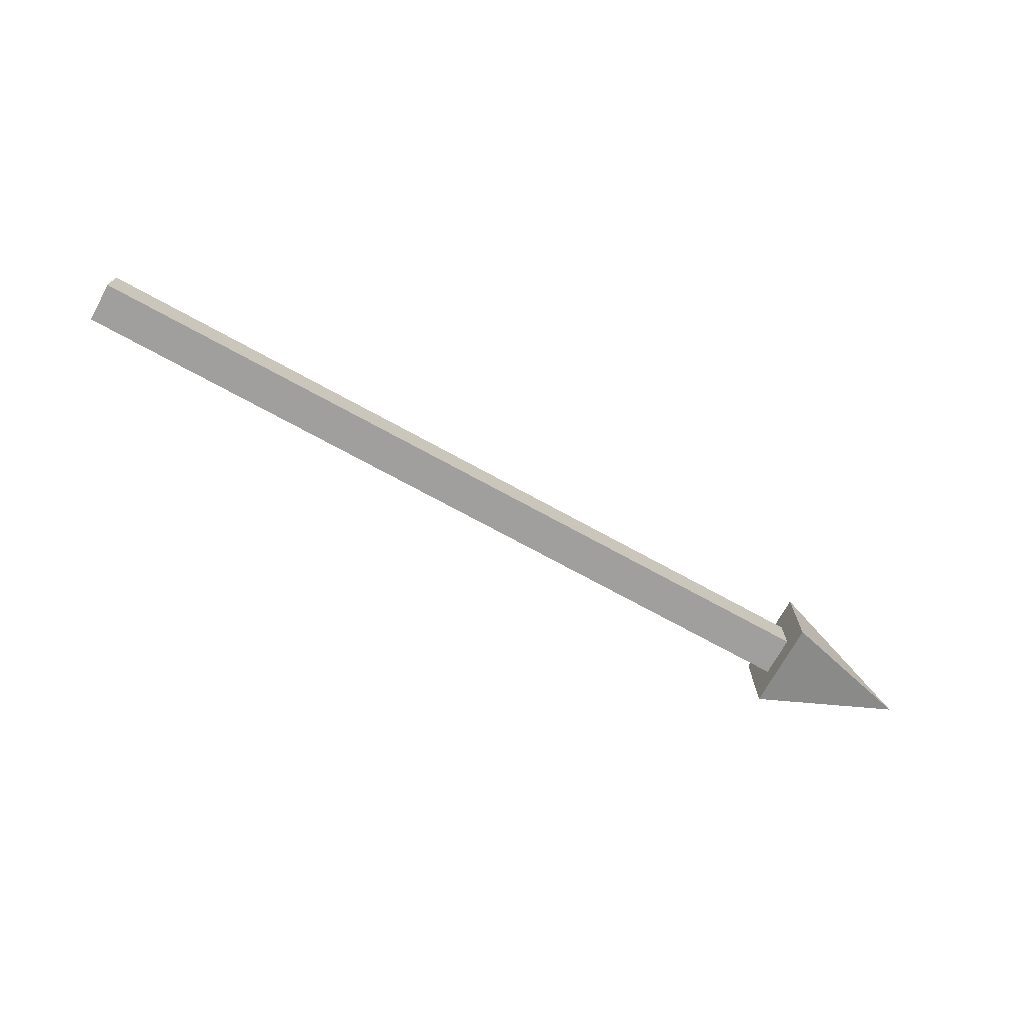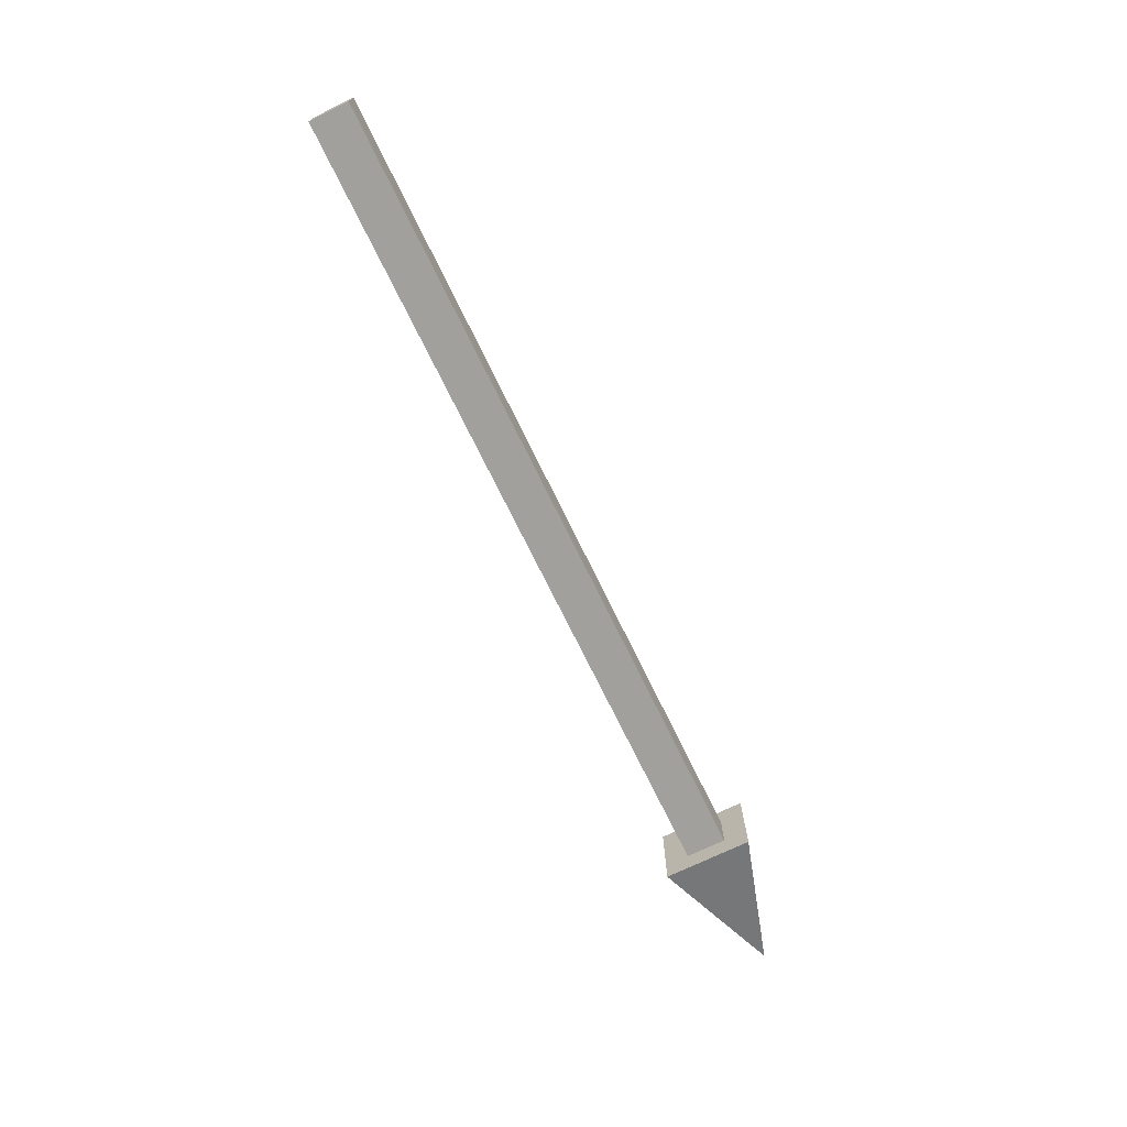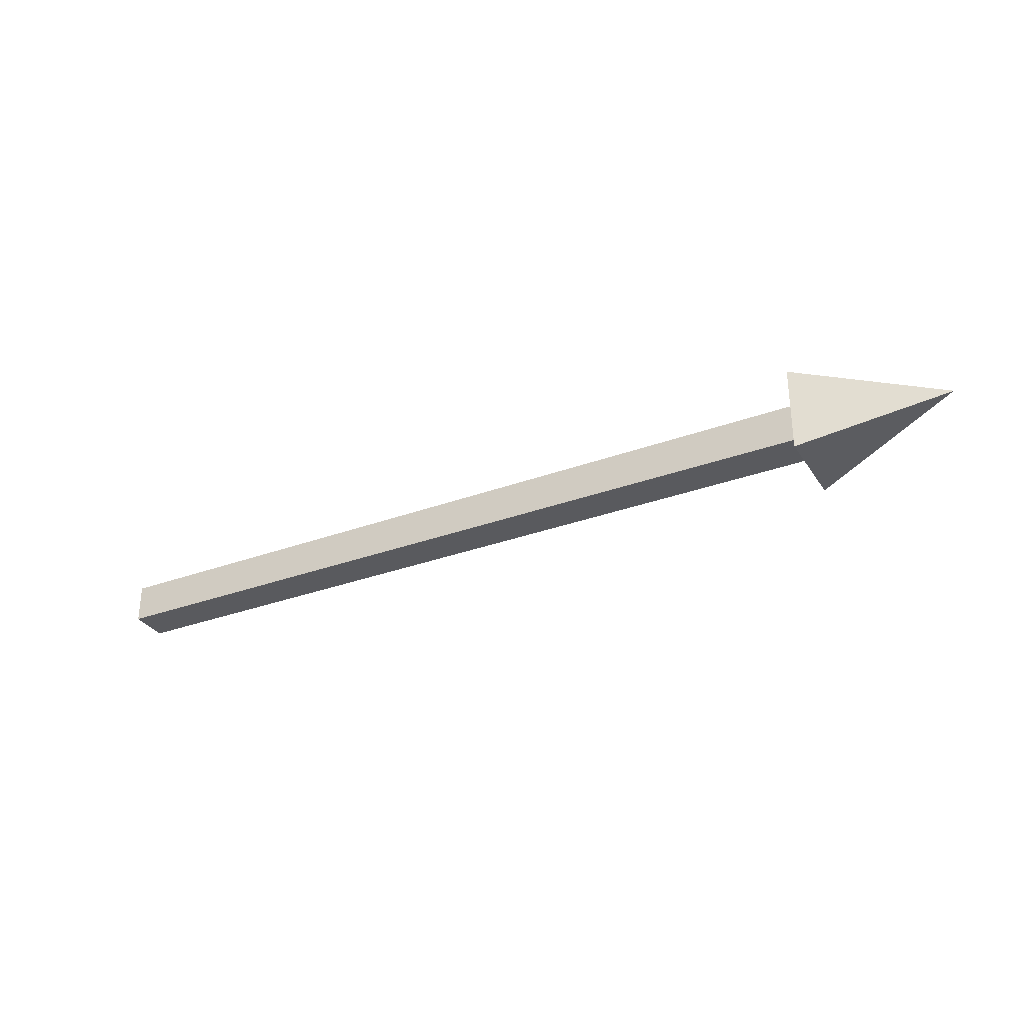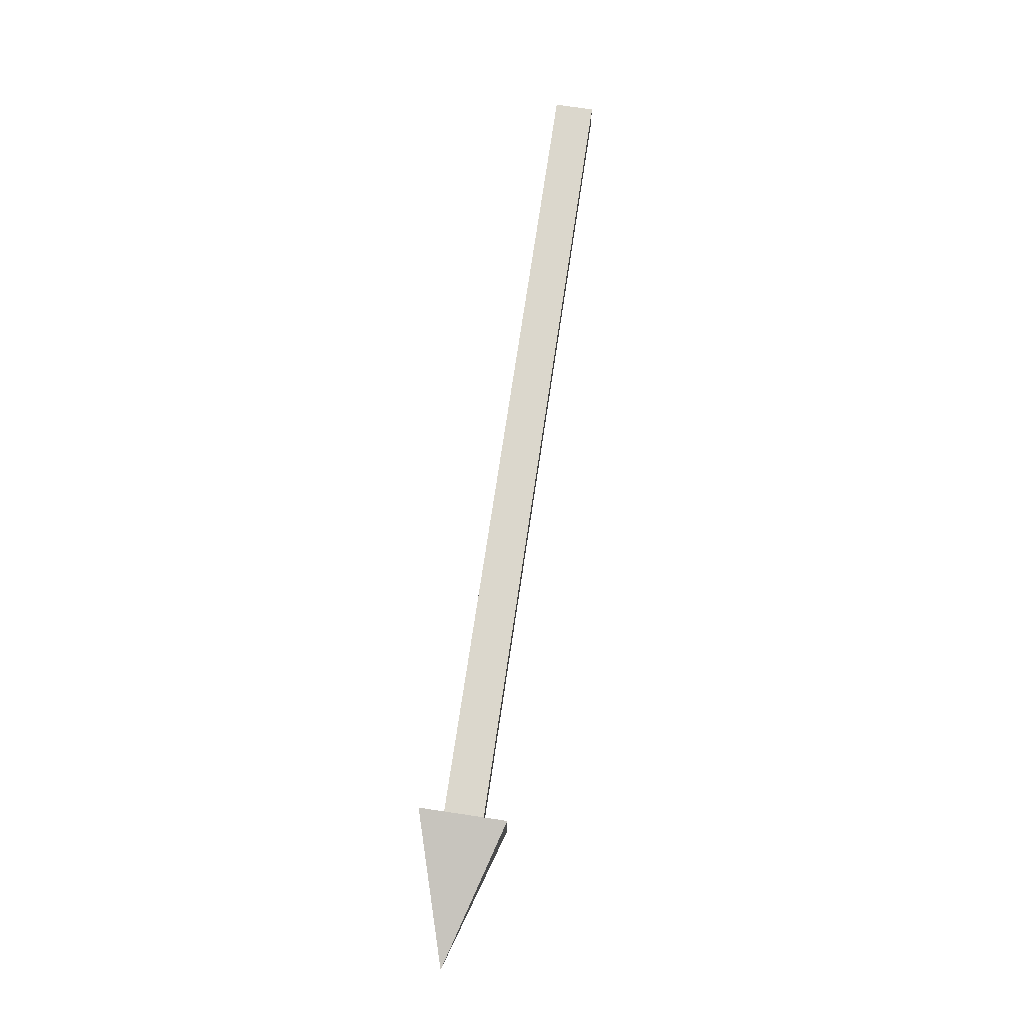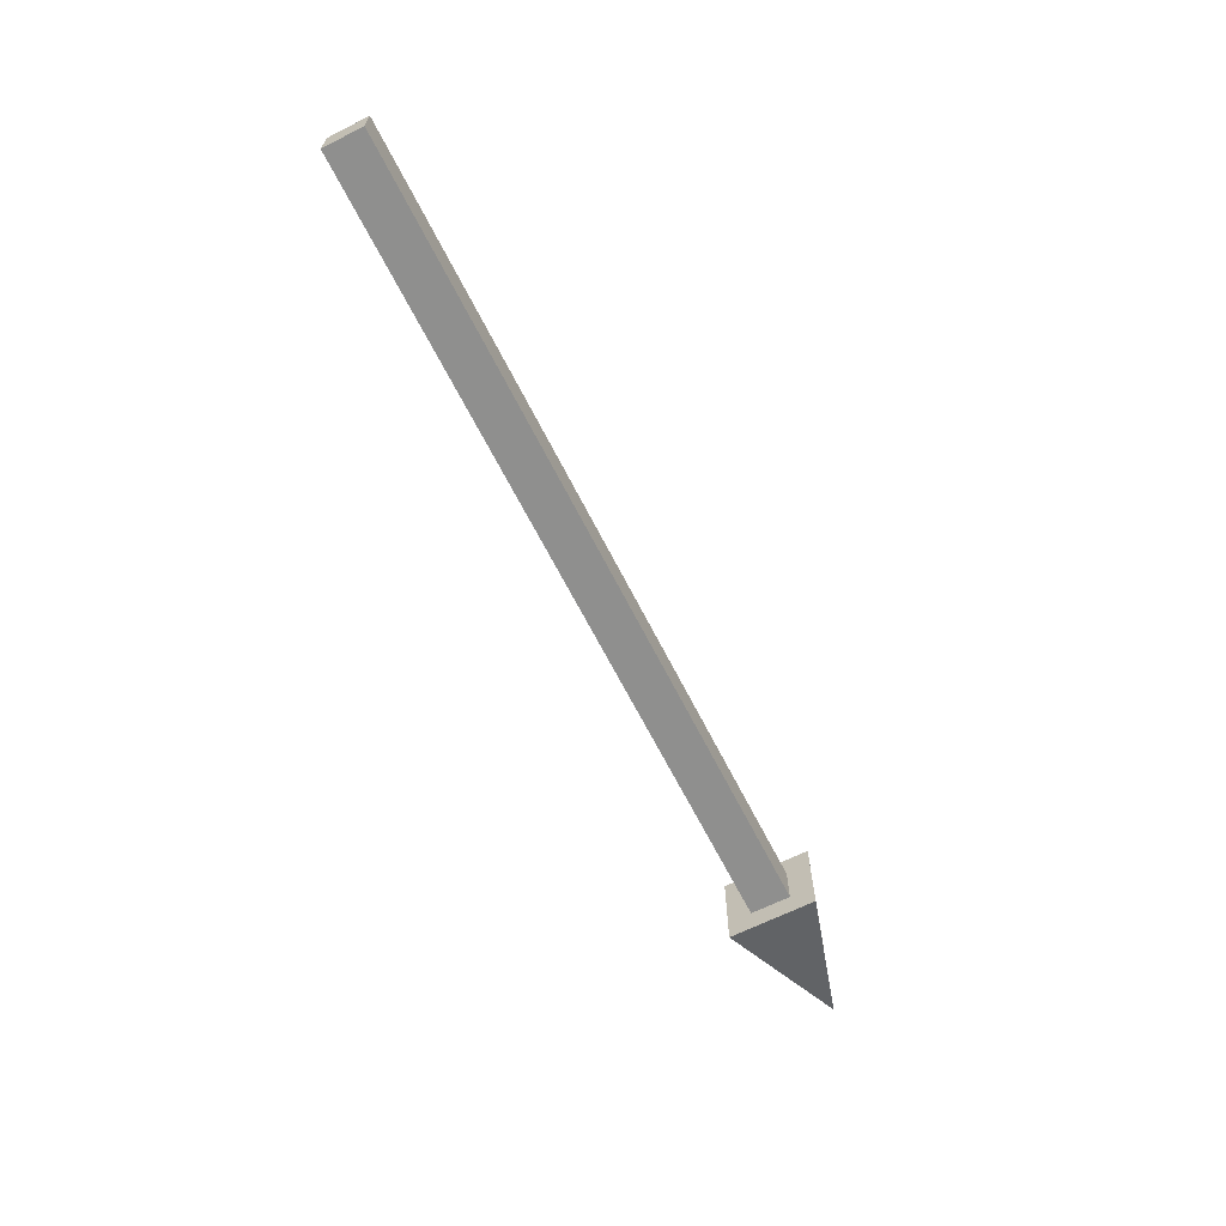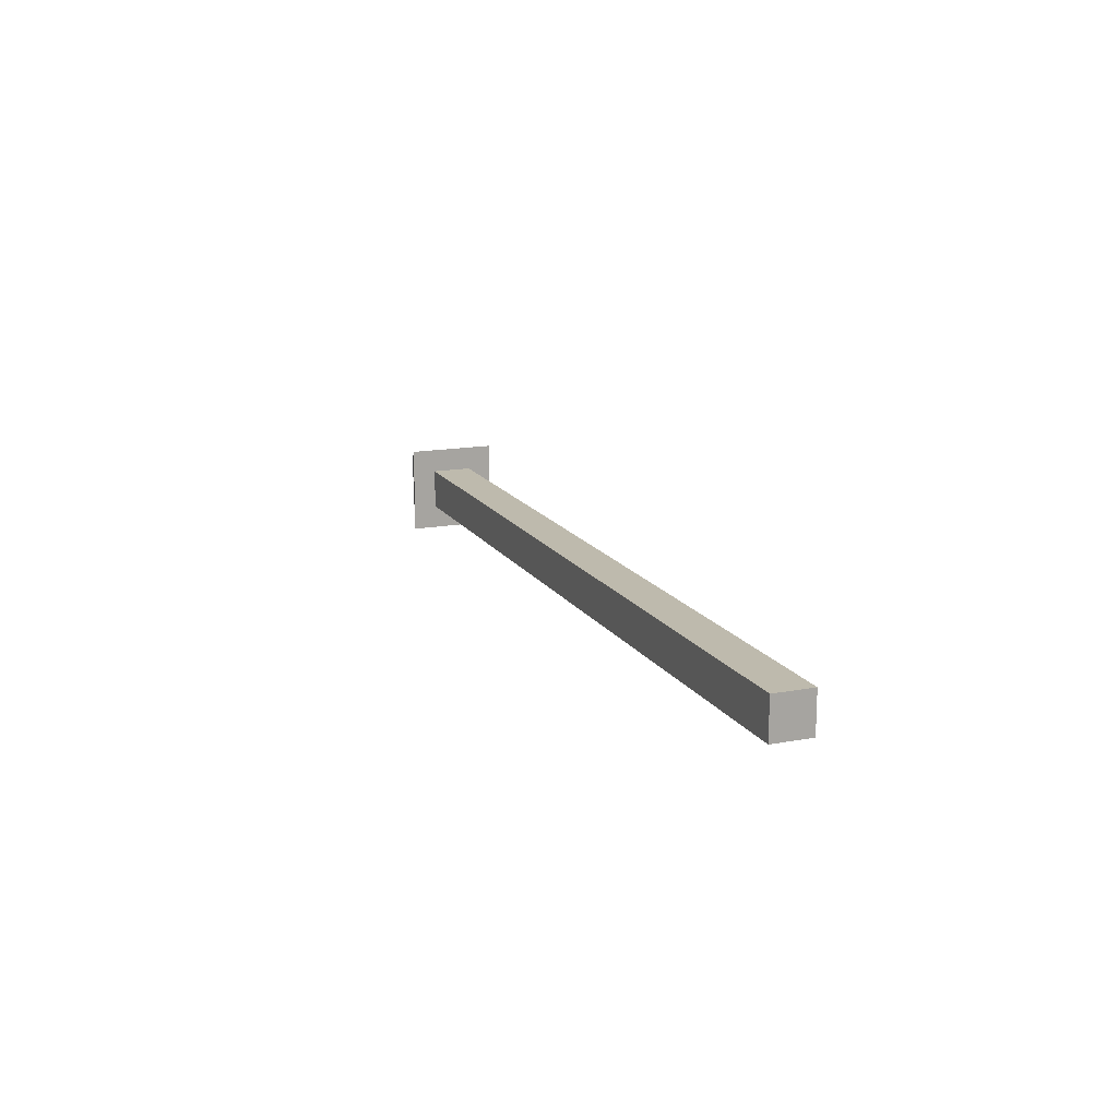
<metadata>
{"format":"obj","ext":"obj","renderer":"f3d","projection":"perspective","resolution":1024,"background":"white","views":[{"elev":-71.5,"azim":-28.9,"up":"+Z"},{"elev":-71.6,"azim":-64.1,"up":"+Z"},{"elev":-31.8,"azim":27.5,"up":"+Z"},{"elev":73.4,"azim":98.5,"up":"+Y"},{"elev":-65.2,"azim":-63.2,"up":"+Y"},{"elev":15.4,"azim":-111.6,"up":"+Z"}]}
</metadata>
<code>
v  0 0.25 0.25
v  0 0.25 -0.25
v  -0 -0.25 -0.25
v  -0 -0.25 0.25
v  10 -0.25 0.25
v  10 0.25 0.25
v  10 -0.25 -0.25
v  10 0.25 -0.25
v  10 -0.55 0.55
v  10 0.55 0.55
v  10 -0.55 -0.55
v  10 0.55 -0.55
v  11.85 -0 -0
g Box001
f 1 2 3
f 3 4 1
f 1 4 5
f 5 6 1
f 4 3 7
f 7 5 4
f 3 2 8
f 8 7 3
f 2 1 6
f 6 8 2
f 6 5 9
f 9 10 6
f 5 7 11
f 11 9 5
f 7 8 12
f 12 11 7
f 8 6 10
f 10 12 8
f 10 9 13
f 12 10 13
f 9 11 13
f 11 12 13

</code>
